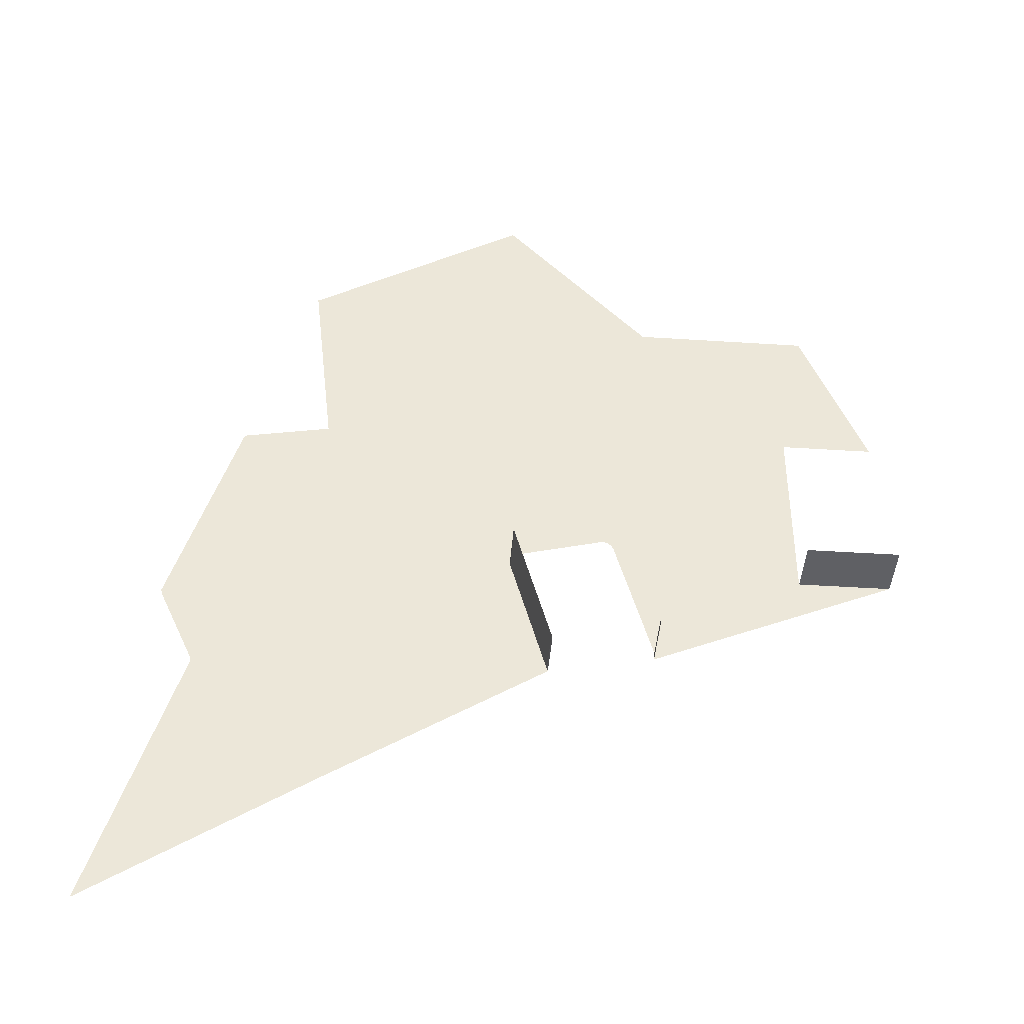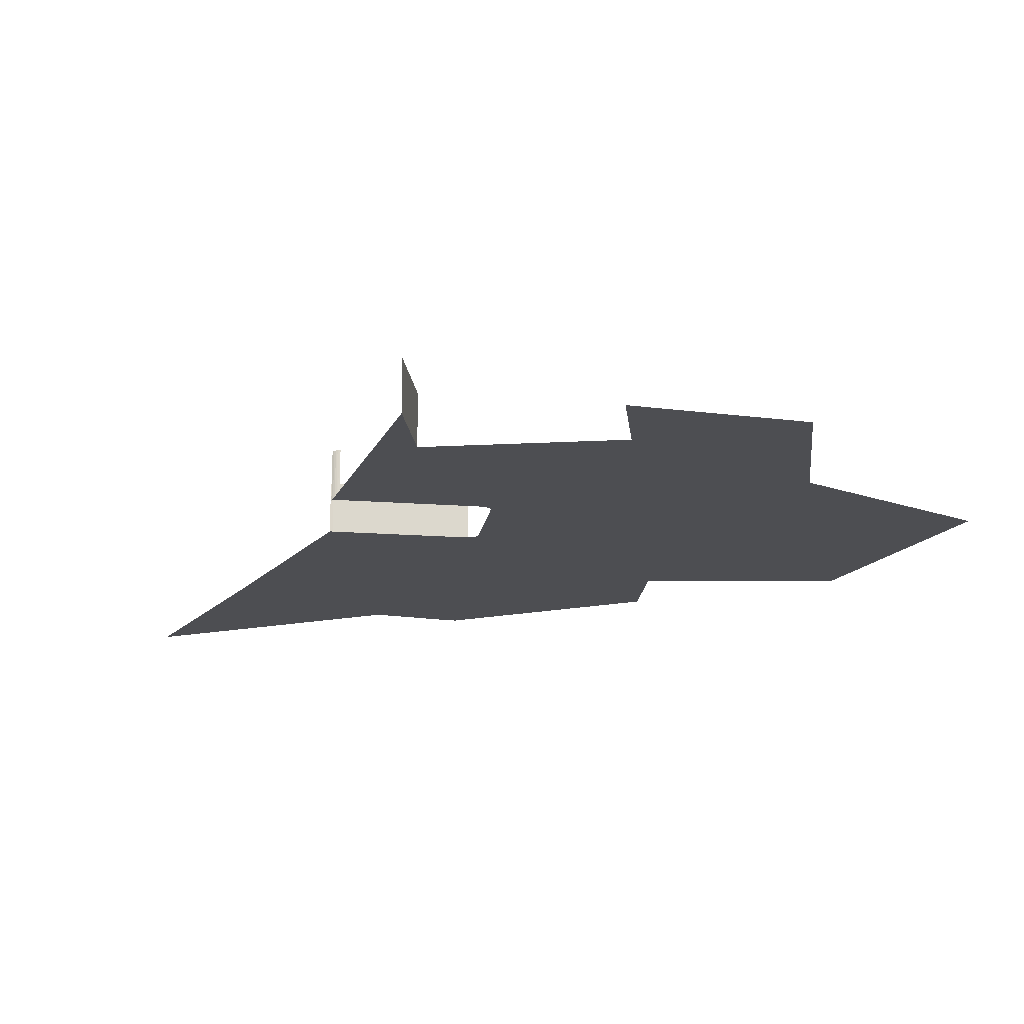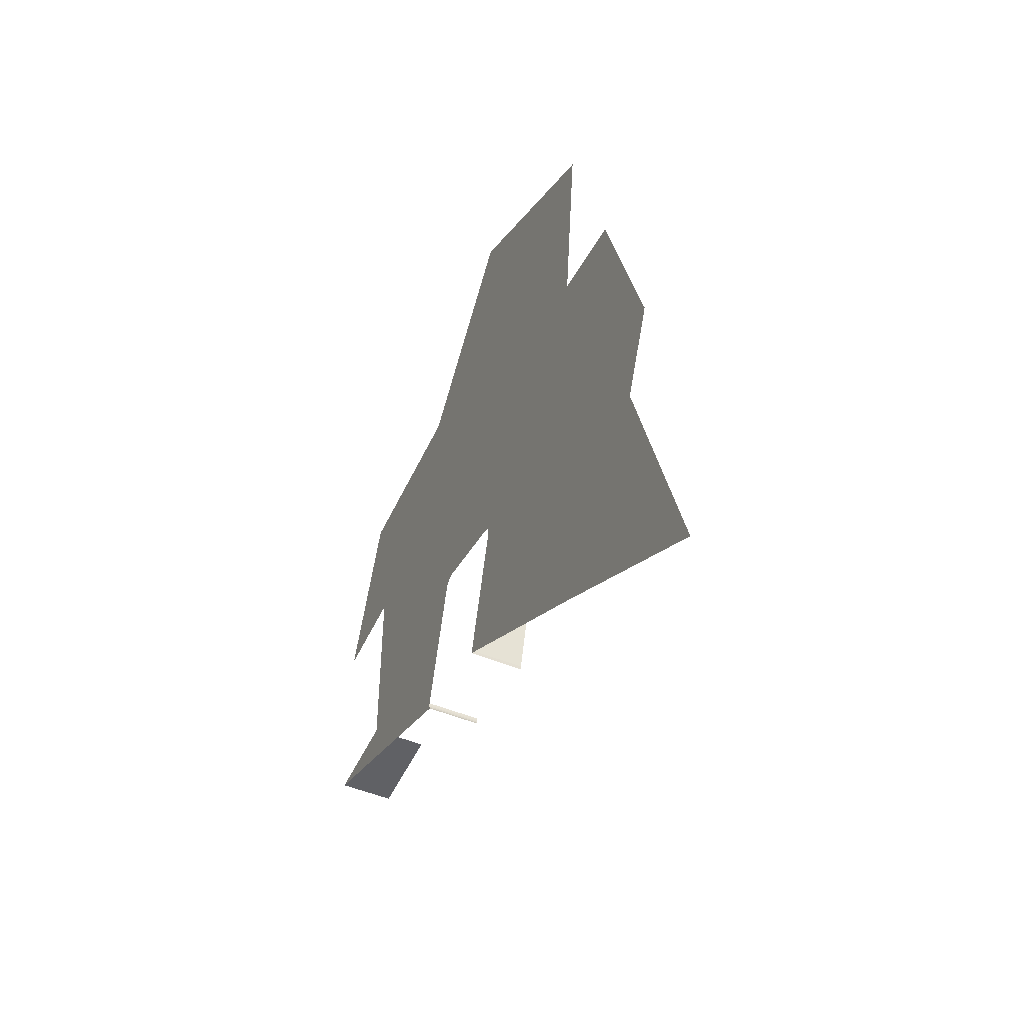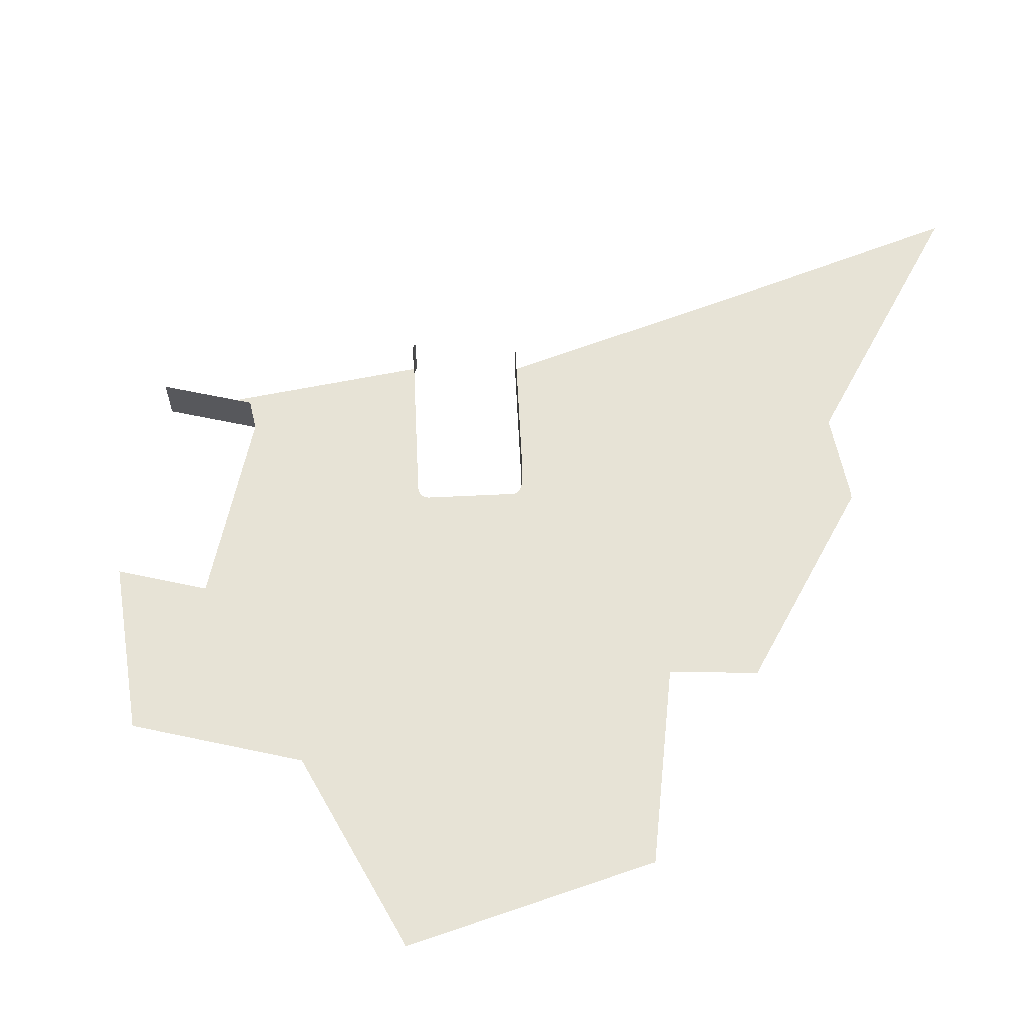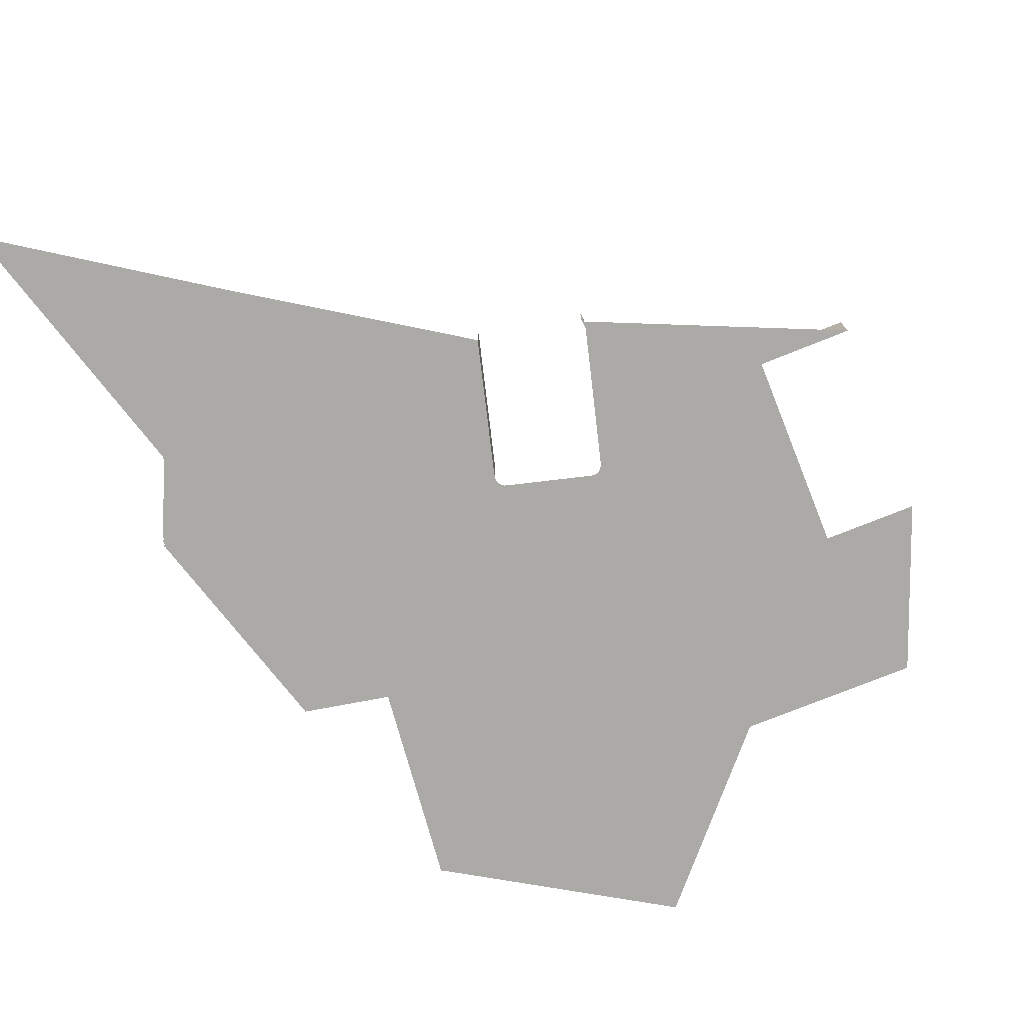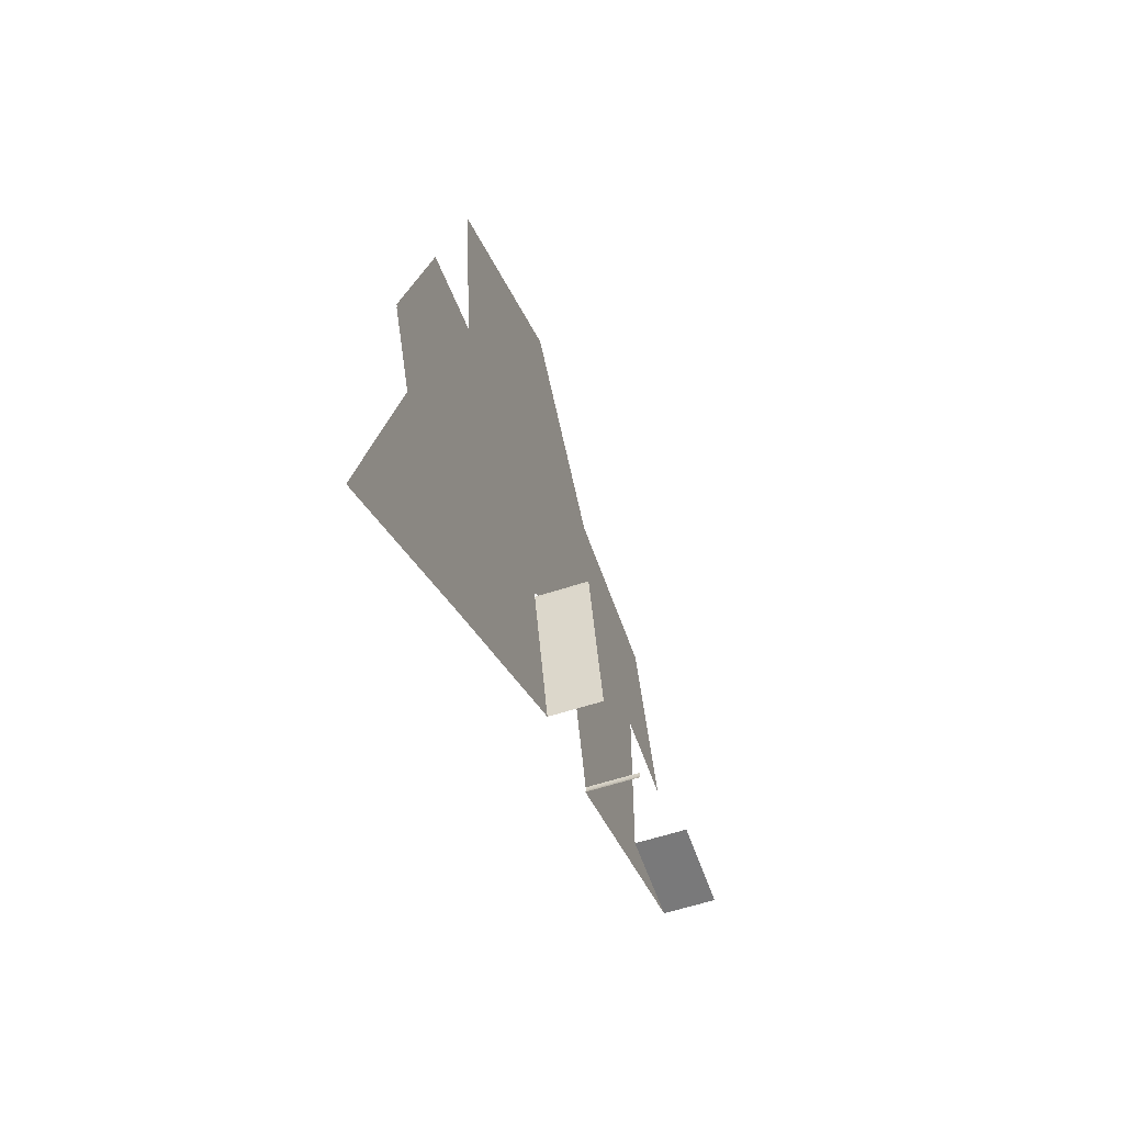
<metadata>
{"format":"obj","ext":"obj","renderer":"f3d","projection":"perspective","resolution":1024,"background":"white","views":[{"elev":-43.2,"azim":-4.4,"up":"+Y"},{"elev":-17.1,"azim":96.2,"up":"+Z"},{"elev":-50.3,"azim":-114.3,"up":"+Y"},{"elev":62.6,"azim":-167.8,"up":"+Z"},{"elev":-76.0,"azim":21.8,"up":"+Z"},{"elev":-57.8,"azim":-71.1,"up":"+Y"}]}
</metadata>
<code>
o LM_inserts_L02_PF
v 327.7 921.1 0.03
v 471 1017 0.03
v 459 1062 0.03
v 327.7 921.1 0.03
v 459 1062 0.03
v 381.6 1107 0.03
v 471 1017 0.03
v 614.4 1114 0.03
v 615.1 1112 0.03
v 614.4 1114 0.03
v 471 1017 0.03
v 615.1 1112 35.09
v 614.4 1114 35.09
v 614.4 1114 0.03
v 686.2 1127 35.09
v 685.7 1126 35.09
v 685.7 1126 0.03
v 686.4 1129 35.09
v 686.2 1127 35.09
v 686.2 1127 0.03
v 615.1 1112 0.03
v 615.1 1112 35.09
v 614.4 1114 0.03
v 686.5 1130 35.09
v 686.4 1129 35.09
v 686.4 1129 0.03
v 686.5 1131 35.09
v 686.5 1130 35.09
v 686.5 1130 0.03
v 686.4 1132 35.09
v 686.5 1131 35.09
v 686.5 1131 0.03
v 686.2 1127 0.03
v 686.4 1129 0.03
v 686.4 1129 35.09
v 686.2 1127 0.03
v 485.9 1155 0.03
v 686.5 1130 0.03
v 686.5 1130 35.09
v 686.4 1129 0.03
v 686.5 1131 0.03
v 686.5 1131 35.09
v 686.5 1130 0.03
v 686.4 1132 0.03
v 686.4 1132 35.09
v 686.5 1131 0.03
v 485.9 1155 0.03
v 381.4 1108 0.03
v 381.6 1107 0.03
v 381.3 1109 0.03
v 381.4 1108 0.03
v 485.8 1156 0.03
v 590.2 1204 0.03
v 614.4 1114 0.03
v 614.4 1114 35.09
v 590.2 1204 0.03
v 852.4 1200 0.03
v 686.2 1127 0.03
v 685.7 1126 0.03
v 852.4 1200 0.03
v 686.4 1129 0.03
v 686.2 1127 0.03
v 852.4 1200 0.03
v 686.5 1130 0.03
v 686.4 1129 0.03
v 789.6 1200 0.03
v 686.5 1131 0.03
v 686.5 1130 0.03
v 686.4 1132 0.03
v 686.5 1131 0.03
v 789.6 1200 0.03
v 485.9 1155 0.03
v 485.8 1156 0.03
v 381.4 1108 0.03
v 686.3 1133 0.03
v 686.4 1132 0.03
v 789.6 1200 0.03
v 485.8 1156 0.03
v 381.3 1109 0.03
v 485.8 1156 0.03
v 686.2 1133 0.03
v 686.3 1133 0.03
v 789.6 1200 0.03
v 485.7 1156 0.03
v 485.7 1156 0.03
v 474.2 1182 0.03
v 381.3 1109 0.03
v 474.2 1182 0.03
v 358.3 1160 0.03
v 381.3 1109 0.03
v 614.4 1114 35.09
v 590.2 1204 35.09
v 590.2 1204 0.03
v 852.4 1200 35.32
v 789.6 1200 35.32
v 789.6 1200 0.03
v 789.6 1200 0.03
v 686.5 1130 0.03
v 852.4 1200 0.03
v 358.3 1160 0.03
v 358.3 1160 0.03
v 474.2 1182 0.03
v 358.2 1161 0.03
v 358.3 1160 0.03
v 474.2 1183 0.03
v 473.6 1184 0.03
v 357.2 1162 0.03
v 358.2 1161 0.03
v 357.2 1163 0.03
v 357.2 1162 0.03
v 473.6 1184 0.03
v 357.2 1163 0.03
v 357.2 1163 0.03
v 473.5 1185 0.03
v 357.3 1164 0.03
v 357.2 1163 0.03
v 473.6 1186 0.03
v 357.5 1165 0.03
v 357.3 1164 0.03
v 473.8 1187 0.03
v 473.3 1188 0.03
v 355.9 1165 0.03
v 357.5 1165 0.03
v 662 1223 0.03
v 686.2 1133 0.03
v 356.3 1166 0.03
v 355.9 1165 0.03
v 473.3 1188 0.03
v 356.8 1166 0.03
v 356.3 1166 0.03
v 473.8 1189 0.03
v 474.2 1182 0.03
v 358.3 1160 0.03
v 474.2 1182 0.03
v 474.2 1183 0.03
v 358.3 1160 0.03
v 474.2 1182 0.03
v 474.1 1183 0.03
v 358.2 1161 0.03
v 474.2 1183 0.03
v 474.1 1183 0.03
v 358.2 1161 0.03
v 474.1 1183 0.03
v 473.6 1184 0.03
v 473.6 1184 0.03
v 357.2 1163 0.03
v 473.6 1184 0.03
v 473.5 1185 0.03
v 473.6 1185 0.03
v 357.2 1163 0.03
v 473.6 1186 0.03
v 357.2 1163 0.03
v 473.6 1185 0.03
v 473.7 1186 0.03
v 357.3 1164 0.03
v 473.6 1186 0.03
v 473.8 1187 0.03
v 473.9 1187 0.03
v 473.8 1187 0.03
v 474.1 1188 0.03
v 473.5 1188 0.03
v 356.3 1166 0.03
v 473.3 1188 0.03
v 590.2 1204 35.09
v 590.1 1204 35.09
v 590.1 1204 0.03
v 473.8 1189 0.03
v 356.3 1166 0.03
v 473.5 1188 0.03
v 474.2 1182 0.03
v 485.7 1156 0.03
v 590.1 1204 0.03
v 590.1 1204 35.09
v 590 1205 35.09
v 590 1205 0.03
v 474.1 1189 0.03
v 356.8 1166 0.03
v 473.8 1189 0.03
v 474.5 1189 0.03
v 590 1205 35.09
v 590 1206 35.09
v 590 1206 0.03
v 590.2 1204 0.03
v 590.1 1204 0.03
v 485.7 1156 0.03
v 590.1 1204 0.03
v 474.2 1182 0.03
v 590.1 1204 0.03
v 474.2 1183 0.03
v 590 1205 0.03
v 474.1 1183 0.03
v 474.1 1183 0.03
v 590 1205 0.03
v 590.2 1204 0.03
v 590.2 1204 35.09
v 590.1 1204 0.03
v 474.1 1183 0.03
v 590 1206 0.03
v 473.6 1184 0.03
v 590.1 1204 0.03
v 590.1 1204 35.09
v 590 1205 0.03
v 590 1206 0.03
v 473.5 1185 0.03
v 473.6 1184 0.03
v 590 1206 0.03
v 590 1205 0.03
v 590 1205 35.09
v 590 1206 0.03
v 473.5 1185 0.03
v 589.9 1207 0.03
v 473.6 1185 0.03
v 473.6 1186 0.03
v 473.6 1185 0.03
v 589.9 1207 0.03
v 590 1208 0.03
v 473.8 1187 0.03
v 473.7 1186 0.03
v 590 1208 0.03
v 590.3 1209 0.03
v 474.1 1188 0.03
v 473.9 1187 0.03
v 590.3 1209 0.03
v 590.7 1211 0.03
v 473.5 1188 0.03
v 473.8 1189 0.03
v 473.5 1188 0.03
v 590.7 1211 0.03
v 590.1 1204 0.03
v 590 1205 0.03
v 474.2 1183 0.03
v 473.8 1189 0.03
v 591.4 1212 0.03
v 474.1 1189 0.03
v 474.5 1189 0.03
v 474.1 1189 0.03
v 591.4 1212 0.03
v 590 1205 0.03
v 590 1206 0.03
v 474.1 1183 0.03
v 590 1206 0.03
v 589.9 1207 0.03
v 473.5 1185 0.03
v 589.9 1207 0.03
v 590 1208 0.03
v 473.6 1186 0.03
v 590 1208 0.03
v 590.3 1209 0.03
v 473.8 1187 0.03
v 590.3 1209 0.03
v 590.7 1211 0.03
v 474.1 1188 0.03
v 590.7 1211 0.03
v 591.4 1212 0.03
v 473.8 1189 0.03
v 661.4 1225 0.03
v 662 1223 0.03
v 789.6 1200 0.03
v 591.4 1212 0.03
v 592.3 1213 0.03
v 474.5 1189 0.03
v 400.5 1315 0.03
v 692.4 1273 0.03
v 595.2 1214 0.03
v 653.1 1230 0.03
v 661.4 1225 0.03
v 789.6 1200 0.03
v 789.6 1333 0.03
v 592.3 1213 0.03
v 518.3 1338 0.03
v 660.5 1226 0.03
v 661.4 1225 0.03
v 789.6 1333 0.03
v 659.6 1228 0.03
v 660.5 1226 0.03
v 789.6 1333 0.03
v 658.6 1228 0.03
v 659.6 1228 0.03
v 789.6 1333 0.03
v 657.5 1229 0.03
v 658.6 1228 0.03
v 789.6 1333 0.03
v 656.4 1229 0.03
v 657.5 1229 0.03
v 789.6 1333 0.03
v 655.4 1230 0.03
v 656.4 1229 0.03
v 789.6 1333 0.03
v 654.5 1230 0.03
v 655.4 1230 0.03
v 789.6 1333 0.03
v 653.7 1230 0.03
v 654.5 1230 0.03
v 789.6 1333 0.03
v 653.1 1230 0.03
v 653.7 1230 0.03
v 789.6 1333 0.03
v 592.3 1213 0.03
v 593.6 1213 0.03
v 518.9 1338 0.03
v 593.6 1213 0.03
v 595.2 1214 0.03
v 520.8 1339 0.03
v 692.4 1273 0.03
v 618.7 1314 0.03
v 595.2 1214 0.03
v 789.6 1333 0.03
v 692.4 1273 0.03
v 653.1 1230 0.03
v 459.4 1326 0.03
v 518.3 1338 0.03
v 459.4 1326 0.03
v 474.5 1189 0.03
v 618.7 1314 0.03
v 545.1 1354 0.03
v 595.2 1214 0.03
v 518.9 1338 0.03
v 518.3 1338 0.03
v 592.3 1213 0.03
v 518.9 1338 0.03
v 593.6 1213 0.03
v 519.2 1339 0.03
v 519.4 1339 0.03
v 519.6 1339 0.03
v 520 1339 0.03
v 520 1339 0.03
v 593.6 1213 0.03
v 520.8 1339 0.03
v 520.8 1339 0.03
v 595.2 1214 0.03
v 545.1 1354 0.03
v 789.6 1333 0.03
v 715.9 1373 0.03
v 692.4 1273 0.03
v 593.7 1384 0.03
v 618.7 1314 0.03
v 809.9 1443 0.03
v 789.6 1333 0.03
v 852.4 1333 0.03
v 715.9 1373 0.03
v 642.3 1413 0.03
v 692.4 1273 0.03
v 618 1399 0.03
v 545.1 1354 0.03
v 642.3 1413 0.03
v 690.9 1443 0.03
v 715.9 1373 0.03
v 444.2 1463 0.03
v 444.2 1463 0.03
v 518.9 1338 0.03
v 519.2 1339 0.03
v 444.9 1464 0.03
v 519.4 1339 0.03
v 519.6 1339 0.03
v 445.6 1464 0.03
v 519.6 1339 0.03
v 520 1339 0.03
v 446.4 1464 0.03
v 520.8 1339 0.03
v 446.4 1464 0.03
v 520 1339 0.03
v 446.4 1464 0.03
v 520.8 1339 0.03
v 690.9 1443 0.03
v 642.3 1413 0.03
v 715.9 1373 0.03
v 545.1 1354 0.03
v 593.7 1384 0.03
v 495 1494 0.03
v 519.2 1339 0.03
v 444.9 1464 0.03
v 444.2 1463 0.03
v 445.2 1464 0.03
v 519.4 1339 0.03
v 445.6 1464 0.03
v 445.2 1464 0.03
v 445.6 1464 0.03
v 593.7 1384 0.03
v 618 1399 0.03
v 543.6 1524 0.03
v 495 1494 0.03
v 446.4 1464 0.03
v 545.1 1354 0.03
v 543.6 1524 0.03
v 642.3 1413 0.03
v 690.9 1443 0.03
v 592.2 1553 0.03
v 495 1494 0.03
v 593.7 1384 0.03
v 543.6 1524 0.03
v 592.2 1553 0.03
v 543.6 1524 0.03
f 3 2 1
f 6 5 4
f 8 7 5
f 11 10 9
f 14 13 12
f 17 16 15
f 20 19 18
f 23 22 21
f 26 25 24
f 29 28 27
f 32 31 30
f 17 15 33
f 36 35 34
f 37 5 6
f 40 39 38
f 43 42 41
f 46 45 44
f 49 48 47
f 52 51 50
f 8 5 53
f 56 55 54
f 59 58 57
f 62 61 60
f 65 64 63
f 68 67 66
f 71 70 69
f 74 73 72
f 77 76 75
f 80 79 78
f 37 53 5
f 83 82 81
f 78 79 84
f 87 86 85
f 90 89 88
f 93 92 91
f 96 95 94
f 57 98 97
f 96 94 99
f 102 101 100
f 105 104 103
f 108 107 106
f 111 110 109
f 114 113 112
f 117 116 115
f 120 119 118
f 123 122 121
f 97 125 124
f 80 53 37
f 128 127 126
f 78 53 80
f 84 53 78
f 131 130 129
f 134 133 132
f 137 136 135
f 140 139 138
f 138 139 141
f 144 143 142
f 147 146 145
f 145 146 148
f 148 150 149
f 153 152 151
f 156 155 154
f 154 155 157
f 159 123 158
f 158 123 160
f 121 160 123
f 163 162 161
f 166 165 164
f 169 168 167
f 172 171 170
f 175 174 173
f 178 177 176
f 176 177 179
f 182 181 180
f 185 184 183
f 132 186 134
f 189 188 187
f 138 190 140
f 193 192 191
f 196 195 194
f 199 198 197
f 202 201 200
f 145 203 147
f 206 205 204
f 209 208 207
f 212 211 210
f 215 214 213
f 154 216 156
f 219 218 217
f 158 220 159
f 223 222 221
f 121 224 160
f 225 224 121
f 228 227 226
f 231 230 229
f 234 233 232
f 237 236 235
f 240 239 238
f 243 242 241
f 246 245 244
f 249 248 247
f 252 251 250
f 255 254 253
f 258 257 256
f 261 260 259
f 177 262 179
f 265 264 263
f 268 267 266
f 179 270 269
f 273 272 271
f 276 275 274
f 279 278 277
f 282 281 280
f 285 284 283
f 288 287 286
f 291 290 289
f 294 293 292
f 297 296 295
f 300 299 298
f 303 302 301
f 306 305 304
f 309 308 307
f 310 179 262
f 313 312 311
f 316 315 314
f 319 318 317
f 322 321 320
f 323 321 322
f 324 321 323
f 325 321 324
f 328 327 326
f 331 330 329
f 334 333 332
f 336 335 263
f 339 338 337
f 342 341 340
f 335 343 263
f 336 344 335
f 345 263 343
f 347 346 338
f 270 310 348
f 270 348 320
f 351 350 349
f 323 322 352
f 355 354 353
f 358 357 356
f 361 360 359
f 346 337 338
f 344 363 362
f 366 365 364
f 369 368 367
f 372 371 370
f 352 373 323
f 376 375 374
f 377 362 324
f 380 379 378
f 383 382 381
f 345 343 384
f 387 386 385
f 390 389 388
f 341 392 391

</code>
